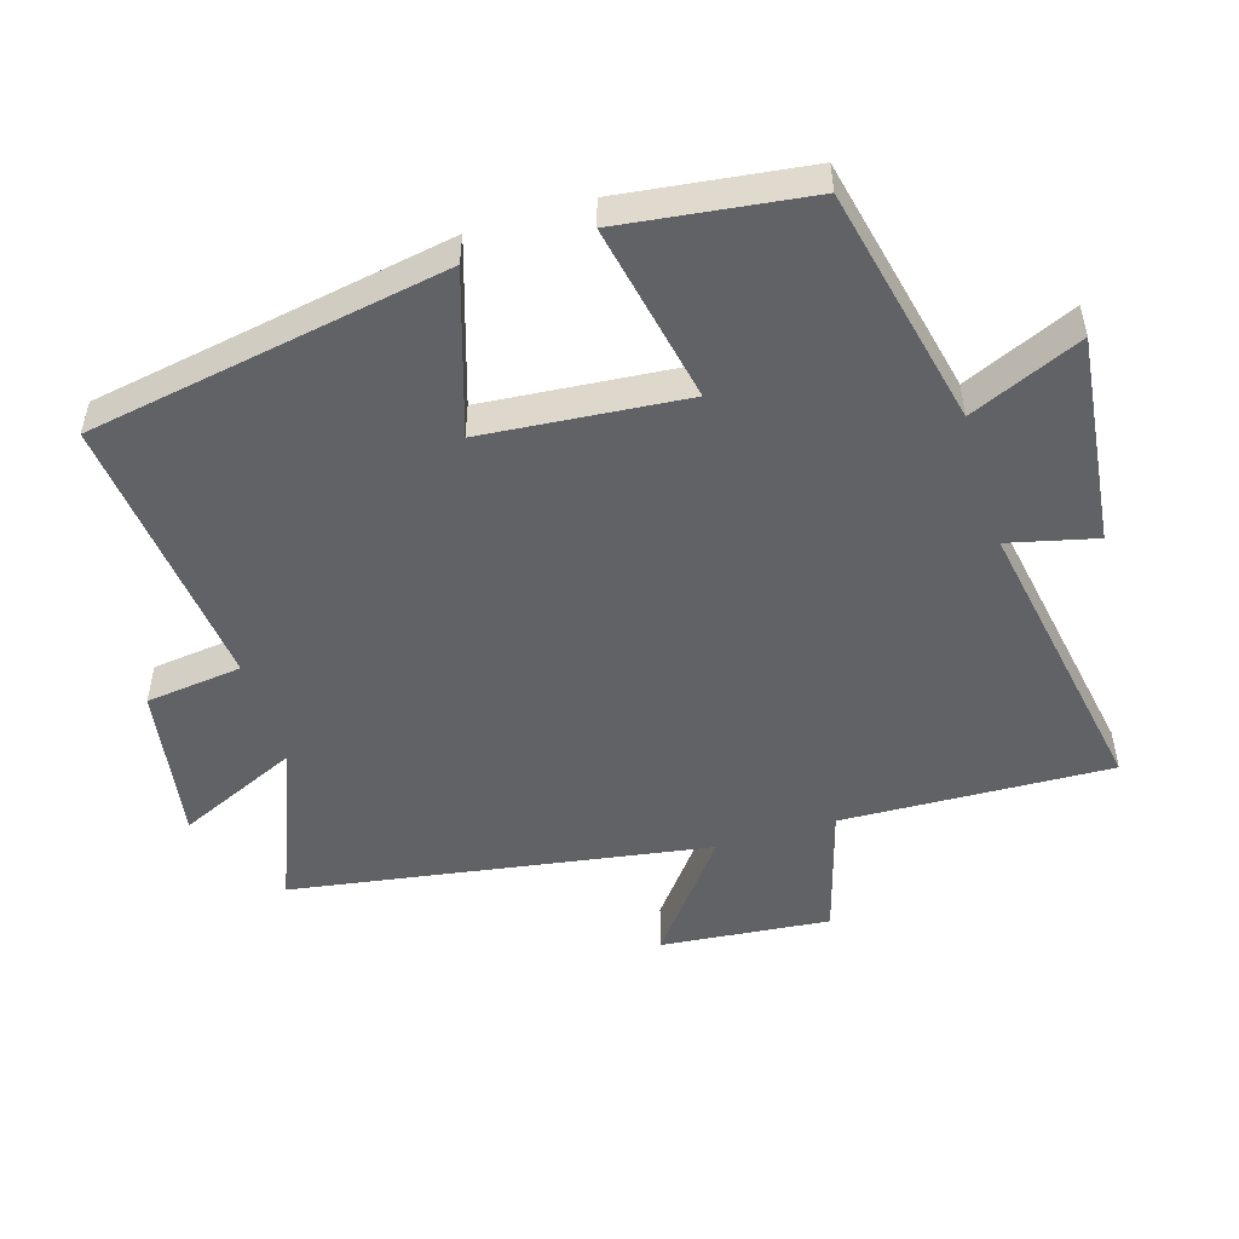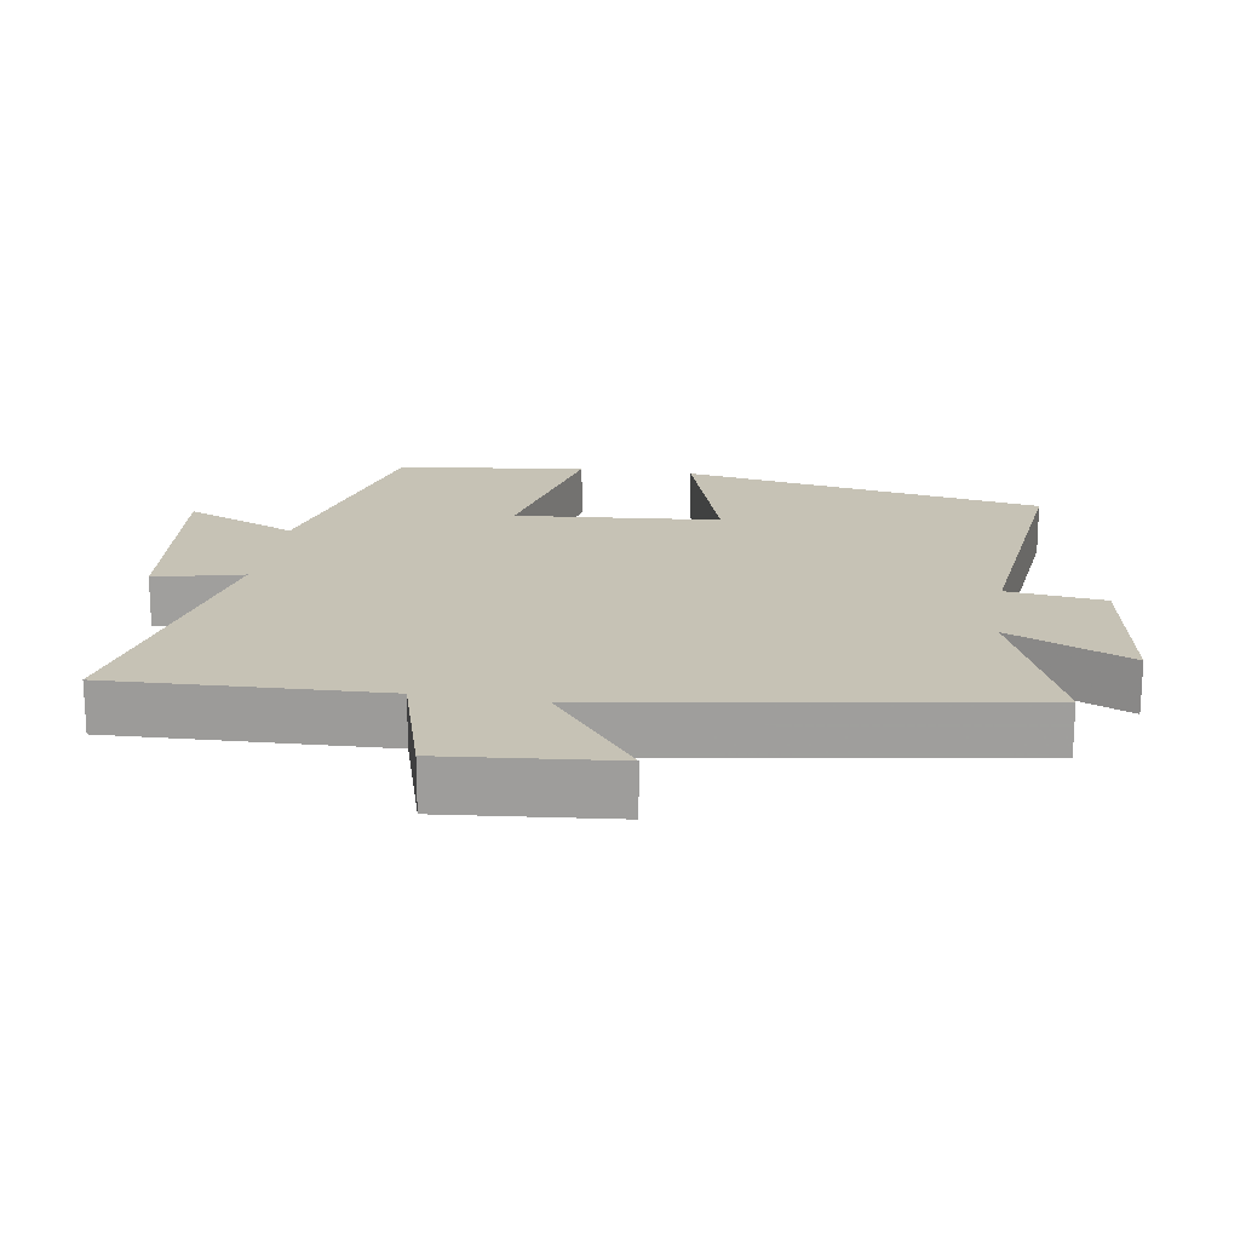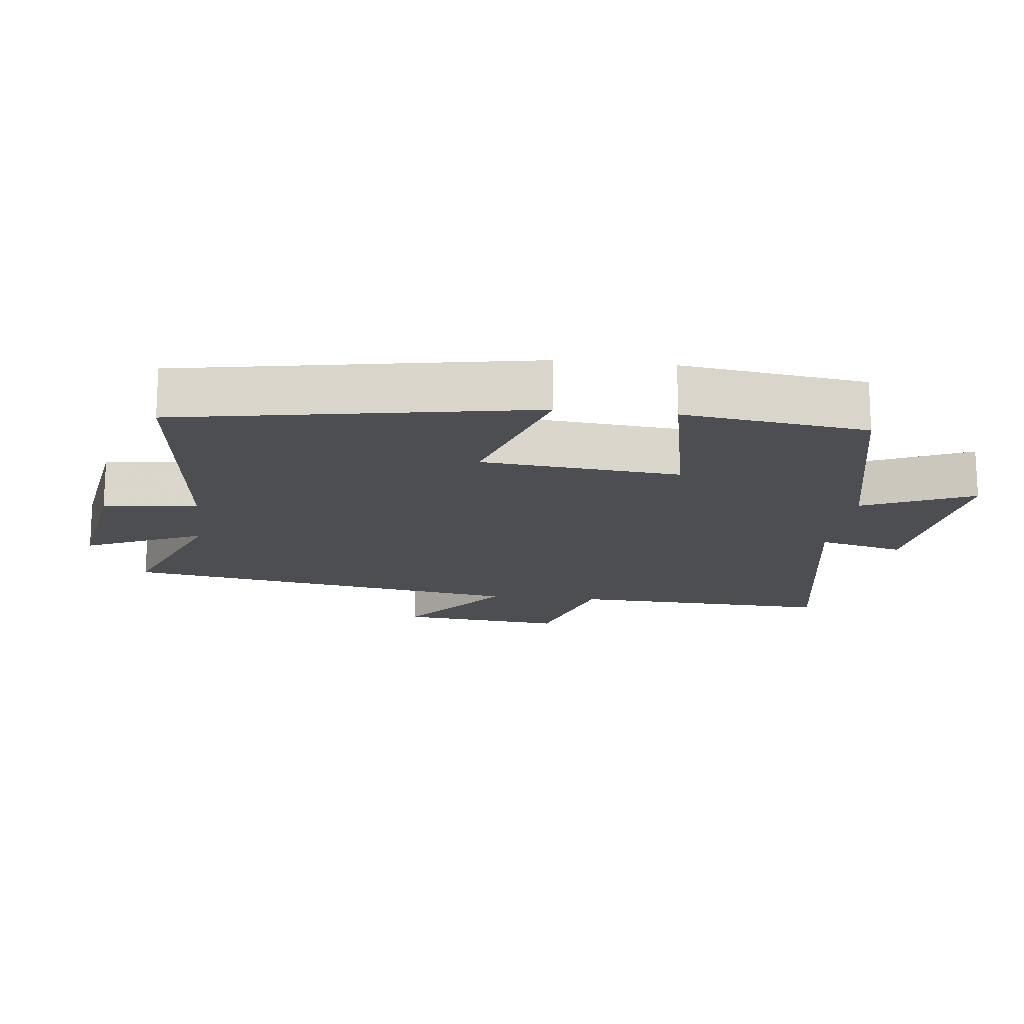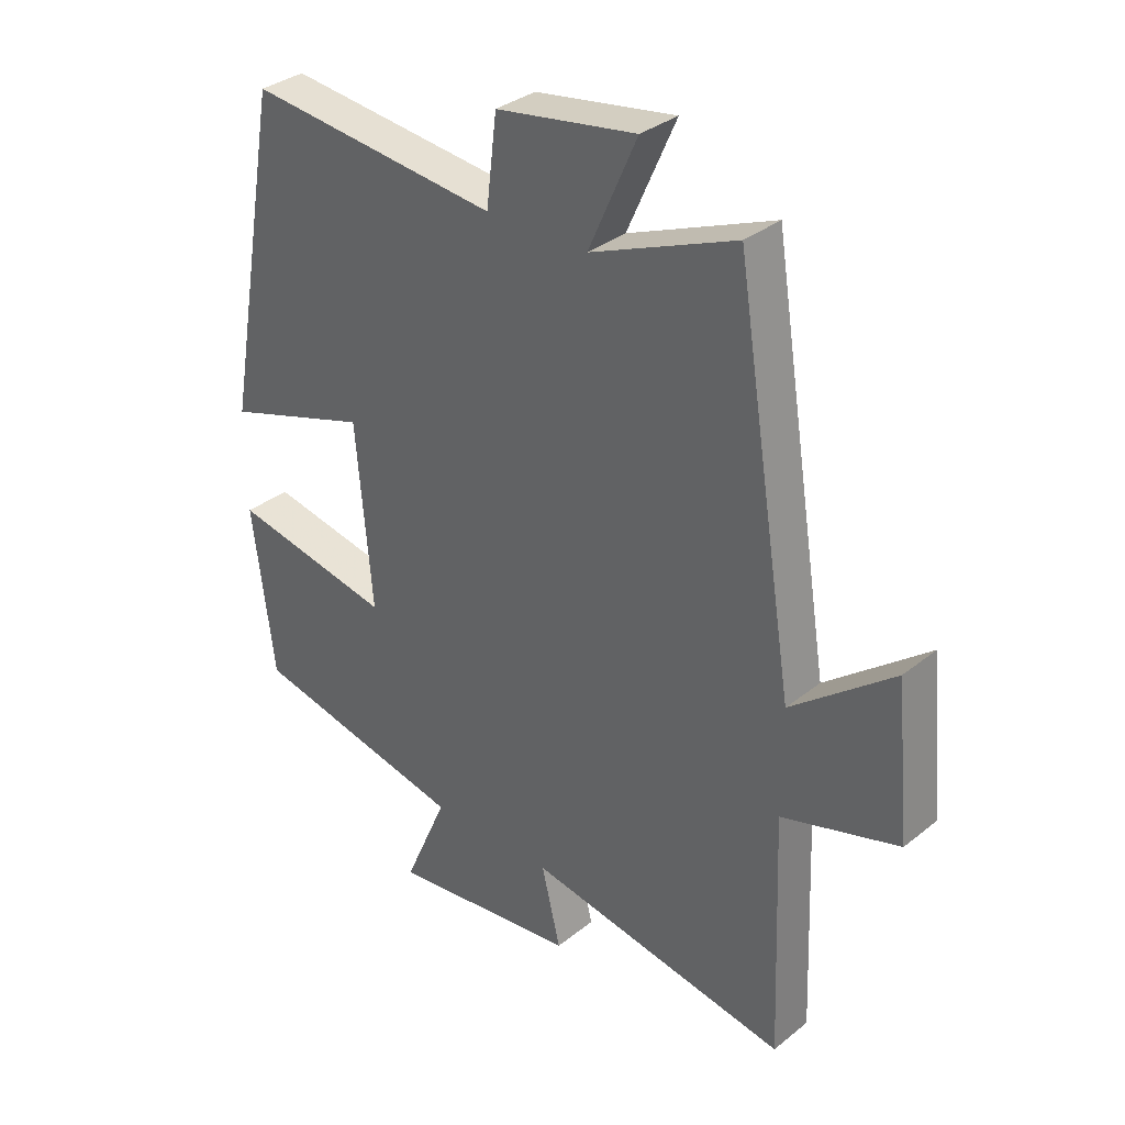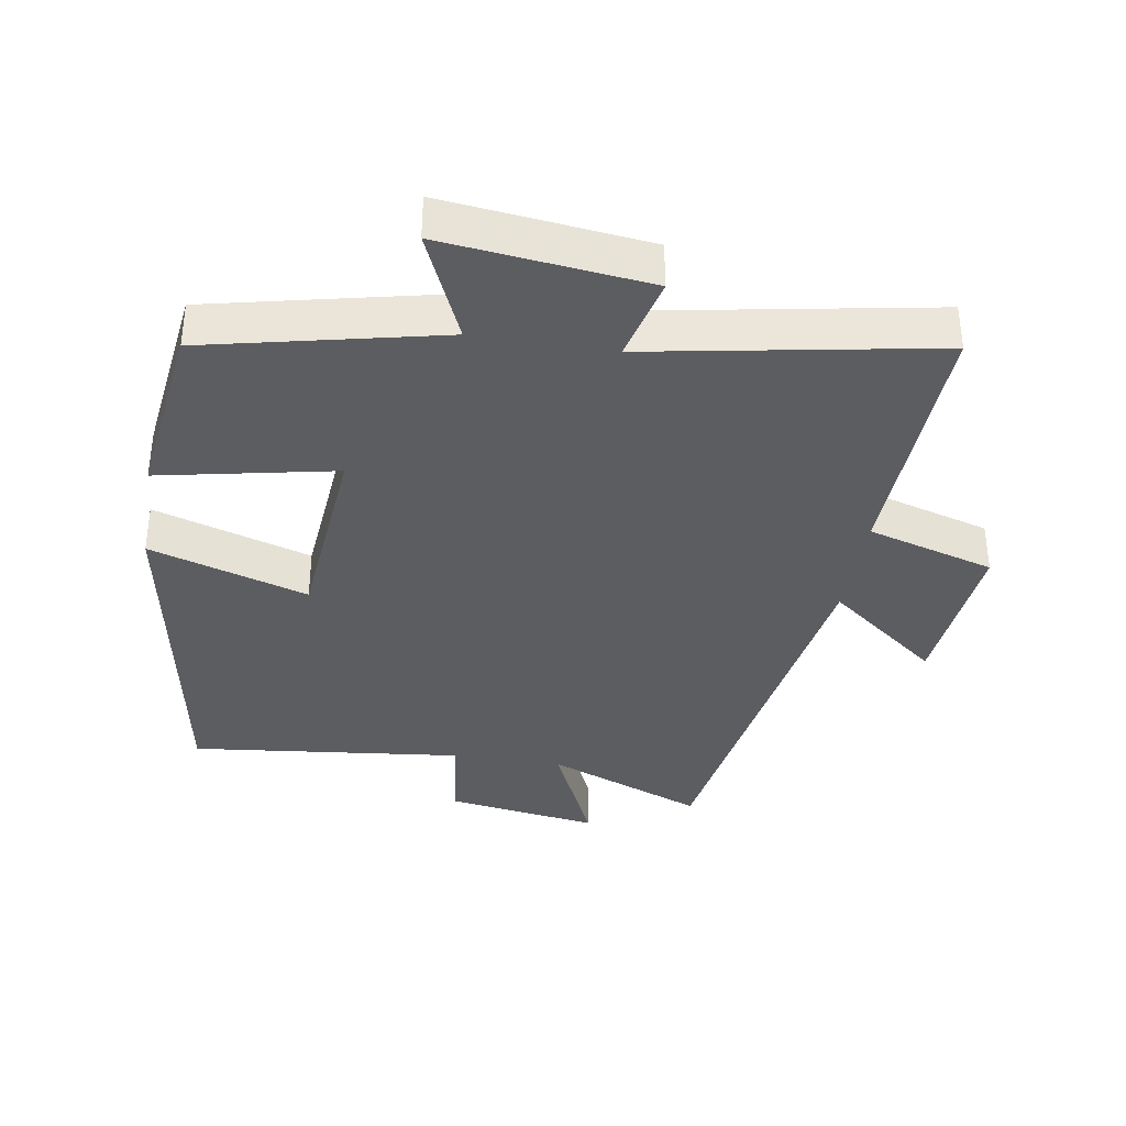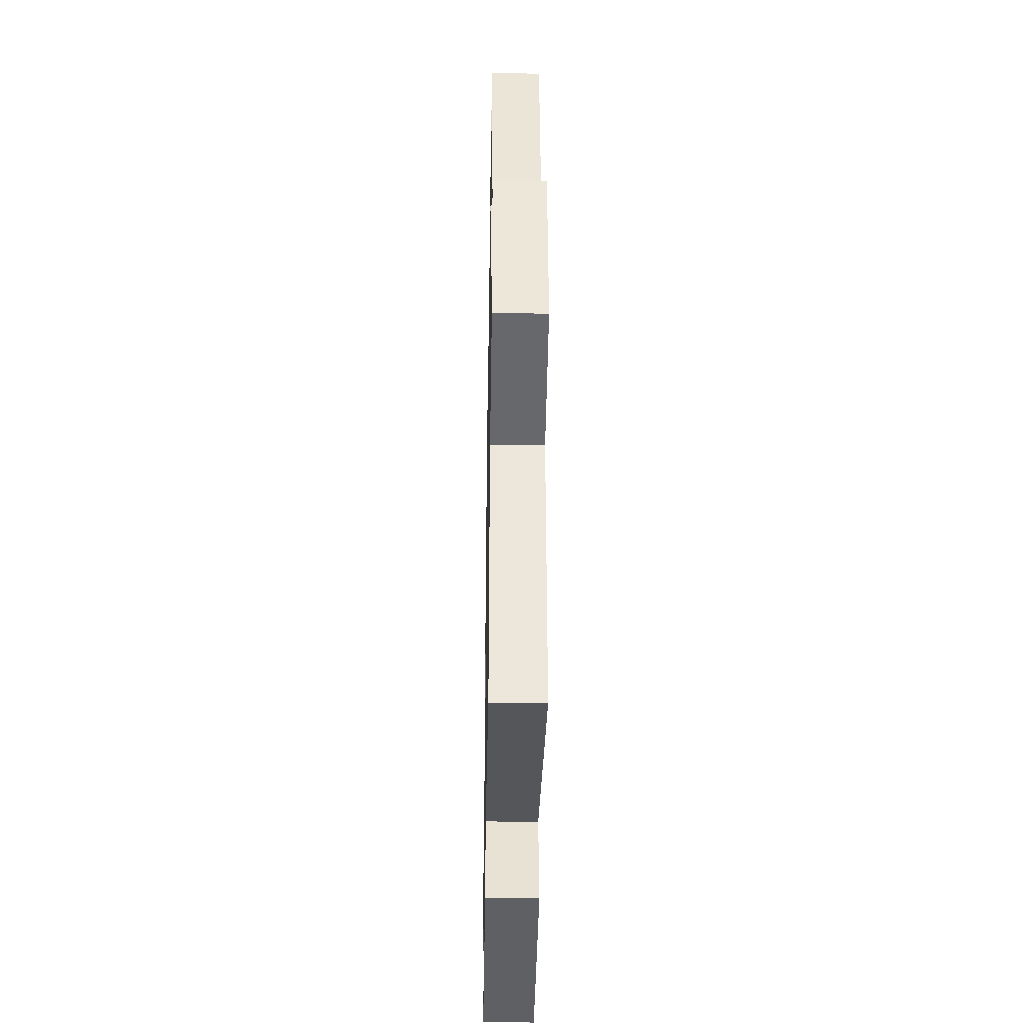
<metadata>
{"format":"obj","ext":"obj","renderer":"f3d","projection":"perspective","resolution":1024,"background":"white","views":[{"elev":-50.7,"azim":107.0,"up":"+Y"},{"elev":18.9,"azim":-80.9,"up":"+Y"},{"elev":-16.6,"azim":83.4,"up":"+Y"},{"elev":33.3,"azim":-137.5,"up":"+Z"},{"elev":-36.3,"azim":170.8,"up":"+Y"},{"elev":-36.1,"azim":-91.0,"up":"+Z"}]}
</metadata>
<code>
v 0.407 0.07 0.545
v 0.5 0.07 0.02
v 0.264 0.07 0.095
v 0.238 0.07 -0.201
v 0.5 0.07 -0.148
v 0.465 0.07 -0.422
v 0.115 0.07 -0.5
v 0.186 0.07 -0.664
v -0.12 0.07 -0.628
v -0.089 0.07 -0.5
v -0.515 0.07 -0.576
v -0.5 0.07 -0.183
v -0.69 0.07 -0.127
v -0.666 0.07 0.119
v -0.5 0.07 -0.011
v -0.403 0.07 0.595
v -0.167 0.07 0.5
v -0.246 0.07 0.677
v -0.018 0.07 0.641
v -0.001 0.07 0.5
v 0.407 0 0.545
v 0.5 0 0.02
v 0.264 0 0.095
v 0.238 0 -0.201
v 0.5 0 -0.148
v 0.465 0 -0.422
v 0.115 0 -0.5
v 0.186 0 -0.664
v -0.12 0 -0.628
v -0.089 0 -0.5
v -0.515 0 -0.576
v -0.5 0 -0.183
v -0.69 0 -0.127
v -0.666 0 0.119
v -0.5 0 -0.011
v -0.403 0 0.595
v -0.167 0 0.5
v -0.246 0 0.677
v -0.018 0 0.641
v -0.001 0 0.5
f 17 18 19 20
f 15 16 17
f 15 17 20
f 12 13 14 15
f 12 15 20 1
f 10 11 12 1
f 7 8 9 10
f 4 5 6 7
f 3 4 7 10
f 1 2 3
f 1 3 10
f 40 39 38 37
f 37 36 35
f 40 37 35
f 35 34 33 32
f 21 40 35 32
f 21 32 31 30
f 30 29 28 27
f 27 26 25 24
f 30 27 24 23
f 23 22 21
f 30 23 21
f 1 21 22 2
f 2 22 23 3
f 3 23 24 4
f 4 24 25 5
f 5 25 26 6
f 6 26 27 7
f 7 27 28 8
f 8 28 29 9
f 9 29 30 10
f 10 30 31 11
f 11 31 32 12
f 12 32 33 13
f 13 33 34 14
f 14 34 35 15
f 15 35 36 16
f 16 36 37 17
f 17 37 38 18
f 18 38 39 19
f 19 39 40 20
f 20 40 21 1

</code>
